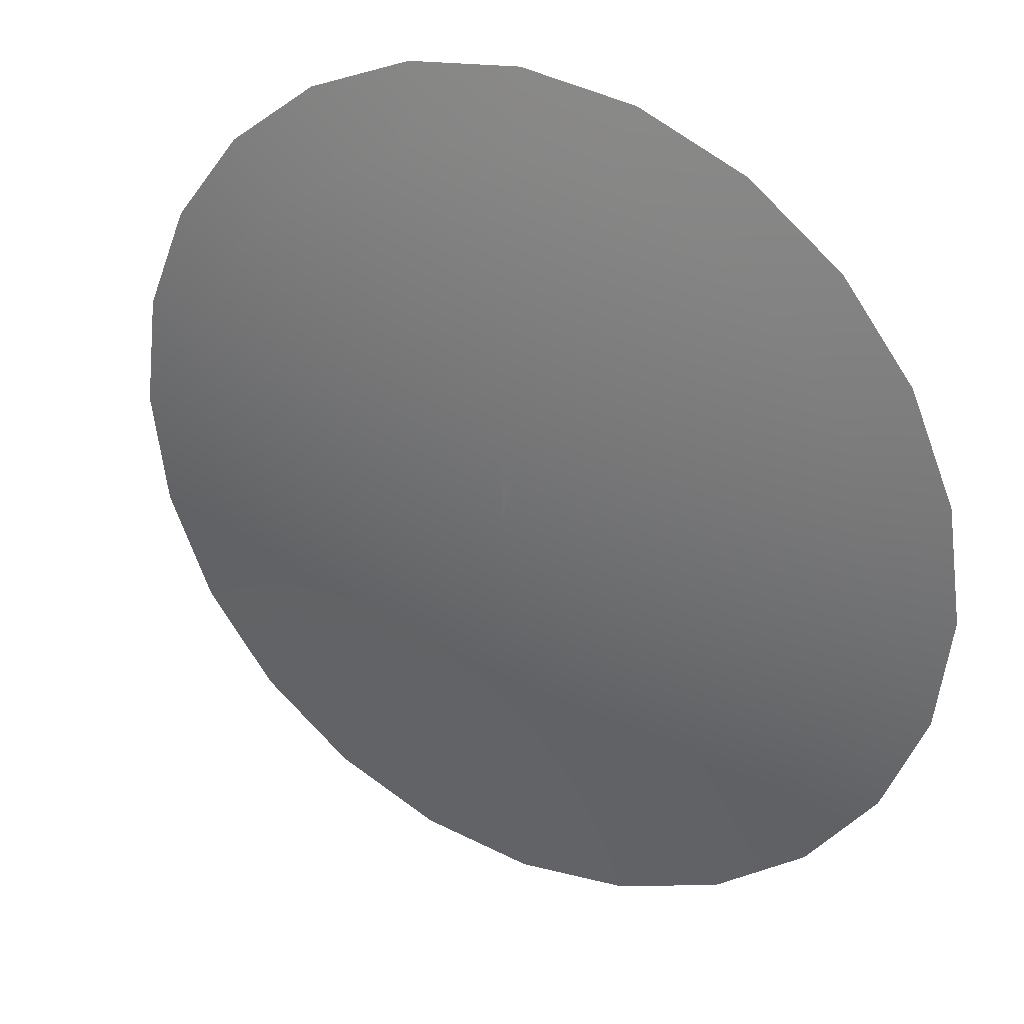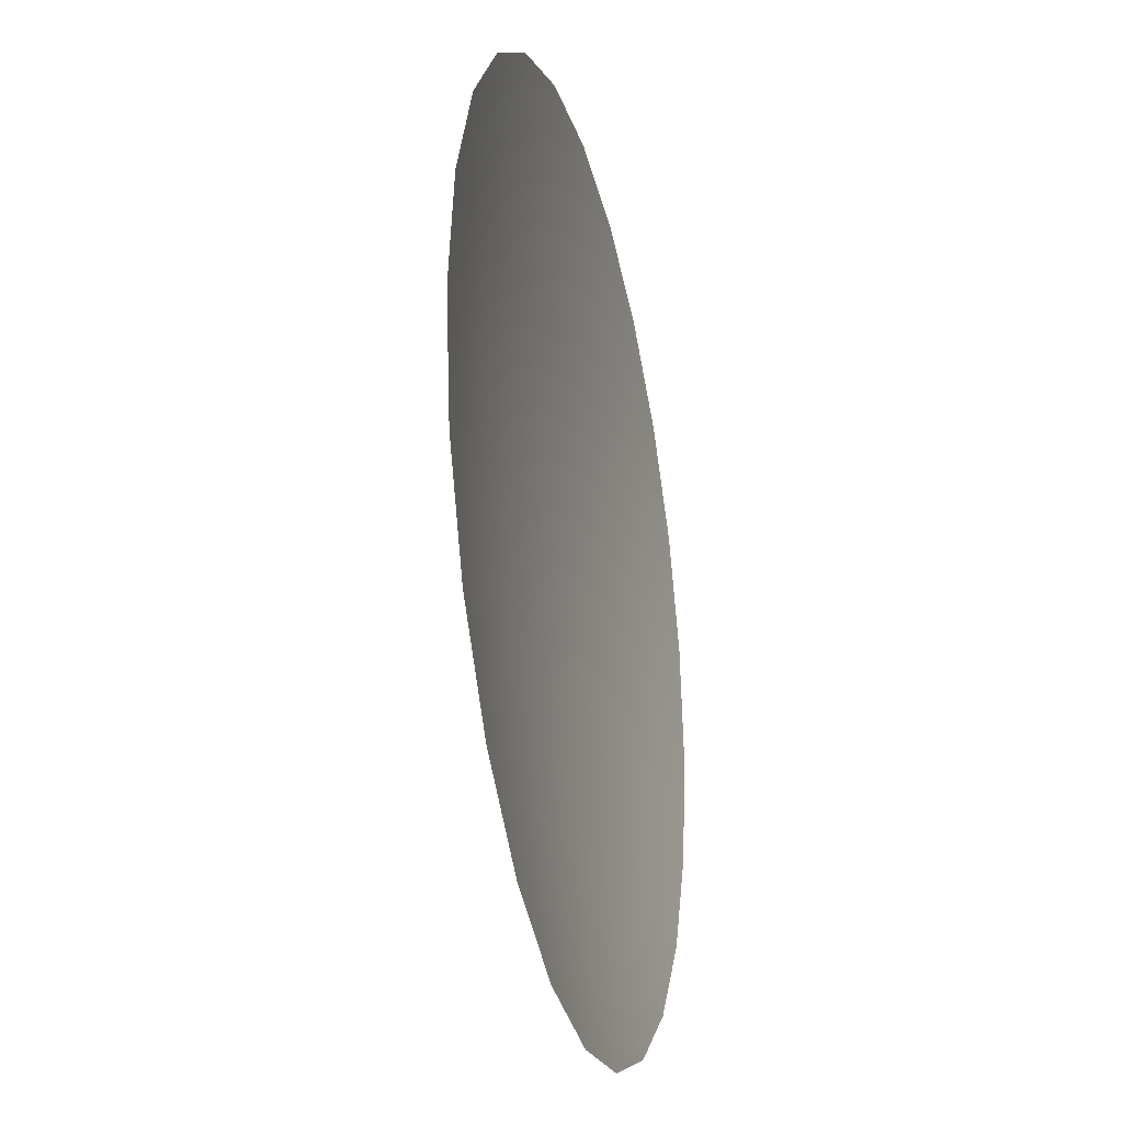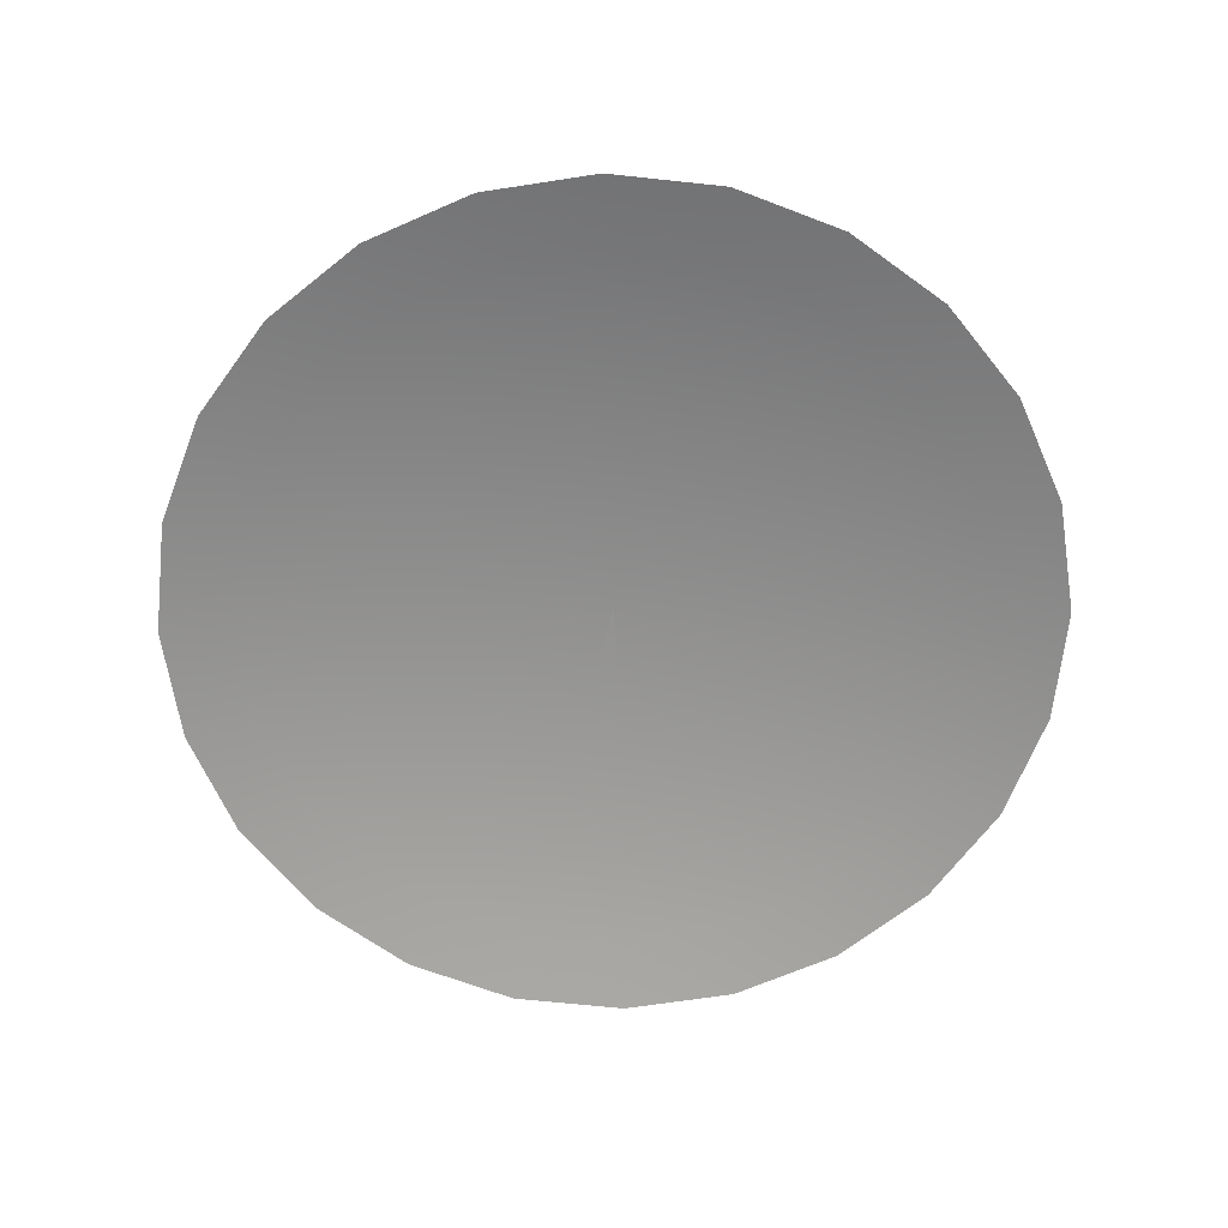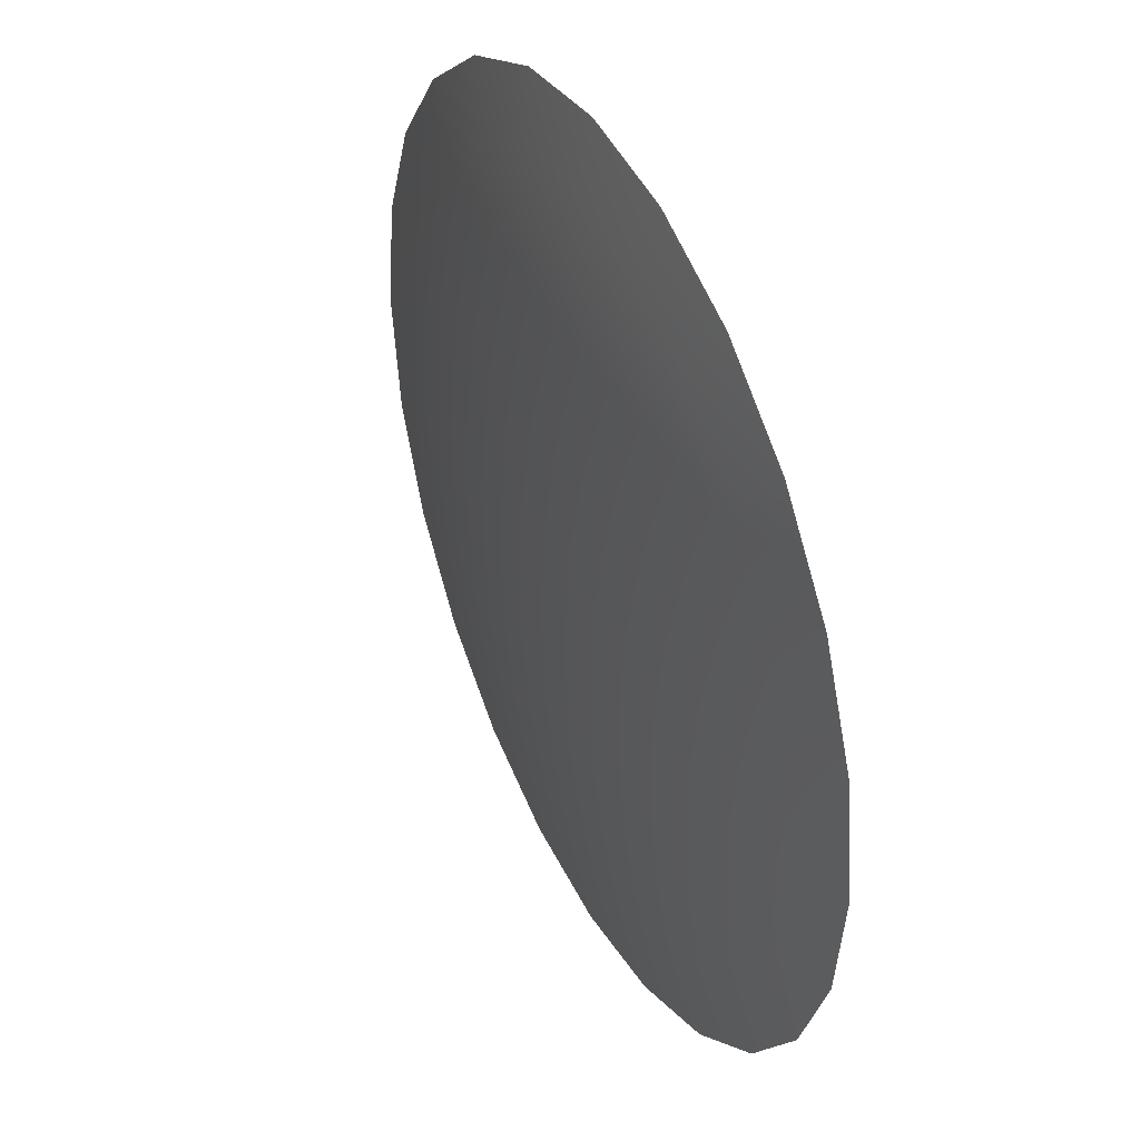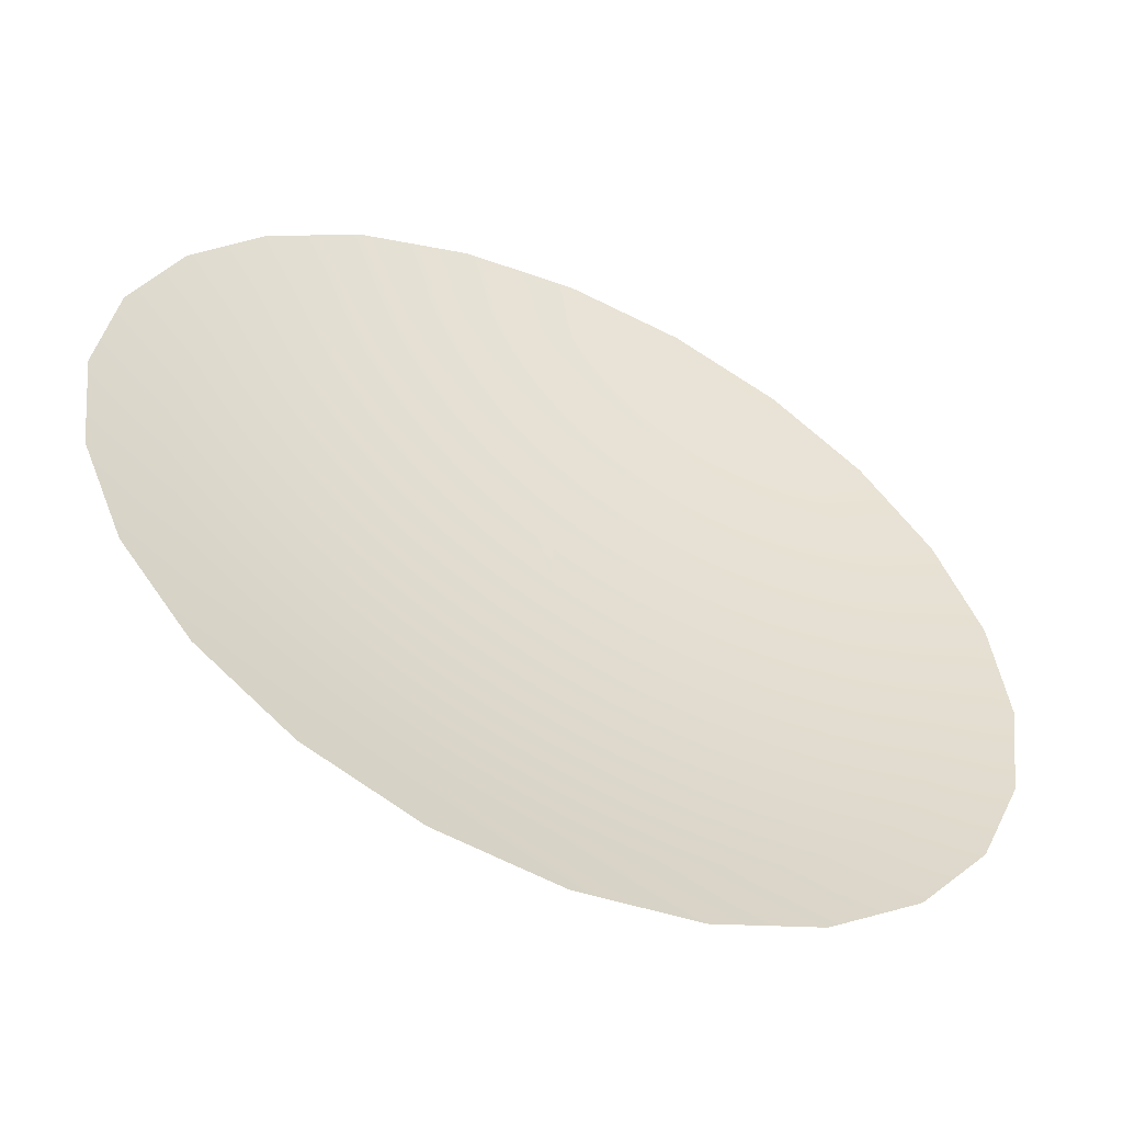
<metadata>
{"format":"obj","ext":"obj","renderer":"f3d","projection":"perspective","resolution":1024,"background":"white","views":[{"elev":31.0,"azim":-150.7,"up":"+Z"},{"elev":-27.4,"azim":-76.4,"up":"+Z"},{"elev":-65.6,"azim":166.8,"up":"+Y"},{"elev":40.3,"azim":-115.8,"up":"+Z"},{"elev":-54.2,"azim":-24.7,"up":"+Z"}]}
</metadata>
<code>
o Group4/mesh4/mesh4-geometry#mesh4-geometry
v 0.1264 0.3391 -0.5683
v -0.03061 0.356 -0.4661
v -0.03154 0.3391 -0.5879
v 0.09581 0.356 -0.4504
v -0.1568 0.356 -0.4485
v 0.1569 0.3184 -0.6857
v 0.2139 0.356 -0.4025
v -0.02968 0.3691 -0.3438
v -0.1892 0.3391 -0.5659
v -0.1242 0.3691 -0.3306
v -0.03246 0.3184 -0.7092
v 0.274 0.3391 -0.5085
v 0.1535 0.3691 -0.2962
v 0.06505 0.3691 -0.332
v -0.2741 0.356 -0.3988
v -0.2121 0.3691 -0.2934
v 0.3338 0.3184 -0.614
v 0.3155 0.356 -0.3258
v 0.2297 0.3691 -0.2386
v -0.02875 0.3785 -0.2211
v -0.09158 0.3785 -0.2123
v -0.3358 0.3391 -0.5039
v -0.2215 0.3184 -0.6828
v -0.15 0.3785 -0.1876
v 0.401 0.3391 -0.4126
v 0.093 0.3785 -0.1895
v 0.1436 0.3785 -0.1512
v 0.03421 0.3785 -0.2133
v -0.3746 0.356 -0.3205
v -0.2874 0.3691 -0.2347
v -0.2 0.3785 -0.1486
v 0.4861 0.3184 -0.499
v 0.3938 0.356 -0.2253
v 0.2884 0.3691 -0.1633
v 0.1826 0.3785 -0.1012
v -0.02782 0.3842 -0.09823
v -0.05888 0.3842 -0.0939
v -0.08776 0.3842 -0.08167
v -0.4614 0.3391 -0.406
v -0.3972 0.3184 -0.6084
v -0.1125 0.3842 -0.06239
v 0.4989 0.3391 -0.287
v 0.03237 0.3842 -0.08259
v 0.0574 0.3842 -0.06369
v 0.07668 0.3842 -0.03895
v 0.003307 0.3842 -0.09437
v -0.4513 0.356 -0.2189
v -0.345 0.3691 -0.1585
v -0.2383 0.3785 -0.098
v -0.1314 0.3842 -0.03737
v 0.6034 0.3184 -0.3484
v 0.4435 0.356 -0.108
v 0.3256 0.3691 -0.07542
v 0.2073 0.3785 -0.04278
v 0.0889 0.3842 -0.01007
v -0.0269 0.3861 0.02191
v -0.5573 0.3391 -0.279
v -0.5478 0.3184 -0.4911
v 0.5609 0.3391 -0.1404
v -0.4992 0.356 -0.1008
v -0.3808 0.3691 -0.07005
v -0.2621 0.3785 -0.0392
v -0.1432 0.3842 -0.008304
v 0.6778 0.3184 -0.1727
v 0.4611 0.356 0.01819
v 0.3388 0.3691 0.01912
v 0.2161 0.3785 0.02006
v 0.09323 0.3842 0.02099
v -0.6171 0.3391 -0.1314
v -0.6628 0.3184 -0.3388
v -0.147 0.3842 0.02282
v 0.5829 0.3391 0.01727
v 0.08937 0.3842 0.05212
v -0.5149 0.356 0.02562
v -0.3926 0.3691 0.02469
v -0.2699 0.3785 0.02375
v -0.1427 0.3842 0.05388
v 0.7042 0.3184 0.01635
v 0.5633 0.3391 0.1753
v 0.4454 0.356 0.1446
v 0.327 0.3691 0.1139
v 0.2083 0.3785 0.08302
v 0.07759 0.3842 0.08118
v -0.6367 0.3391 0.02654
v -0.7345 0.3184 -0.1619
v -0.1305 0.3842 0.08276
v -0.2612 0.3785 0.08659
v 0.6807 0.3184 0.2057
v 0.1845 0.3785 0.1418
v 0.05869 0.3842 0.1062
v -0.6147 0.3391 0.1842
v -0.4973 0.356 0.1518
v -0.3794 0.3691 0.1192
v -0.1112 0.3842 0.1075
v -0.2364 0.3785 0.145
v 0.5035 0.3391 0.3228
v 0.609 0.3184 0.3826
v 0.3975 0.356 0.2627
v 0.2912 0.3691 0.2023
v 0.1462 0.3785 0.1924
v 0.03395 0.3842 0.1255
v -0.7316 0.3184 0.2165
v -0.758 0.3184 0.02747
v -0.08618 0.3842 0.1264
v -0.1974 0.3785 0.195
v -0.3422 0.3691 0.2071
v 0.2336 0.3691 0.2785
v 0.0962 0.3785 0.2314
v 0.005072 0.3842 0.1377
v -0.5527 0.3391 0.3308
v -0.6572 0.3184 0.3923
v -0.4476 0.356 0.2691
v -0.05711 0.3842 0.1382
v -0.1468 0.3785 0.2333
v -0.2835 0.3691 0.2824
v 0.4076 0.3391 0.4498
v 0.494 0.3184 0.5349
v 0.3208 0.356 0.3643
v 0.1583 0.3691 0.3372
v 0.03778 0.3785 0.2562
v -0.02599 0.3842 0.142
v -0.02762 0.3861 0.02467
v -0.08801 0.3785 0.2571
v -0.2073 0.3691 0.34
v -0.3693 0.356 0.3696
v 0.2203 0.356 0.4426
v 0.07042 0.3691 0.3744
v -0.02506 0.3785 0.2649
v -0.4548 0.3391 0.4564
v -0.5399 0.3184 0.5428
v -0.1189 0.3691 0.3758
v -0.2677 0.356 0.4463
v 0.282 0.3391 0.5477
v 0.3434 0.3184 0.6522
v 0.103 0.356 0.4923
v -0.02412 0.3691 0.3876
v -0.1496 0.356 0.4942
v -0.3278 0.3391 0.5523
v 0.1354 0.3391 0.6097
v -0.02319 0.356 0.5099
v -0.3876 0.3184 0.6578
v -0.1802 0.3391 0.6121
v 0.1677 0.3184 0.7266
v -0.02227 0.3391 0.6317
v -0.2107 0.3184 0.7295
v -0.02134 0.3184 0.753
f 1 2 3
f 2 1 4
f 5 3 2
f 3 6 1
f 1 7 4
f 4 8 2
f 3 5 9
f 2 10 5
f 6 3 11
f 6 12 1
f 7 1 12
f 13 4 7
f 8 4 14
f 10 2 8
f 15 9 5
f 9 11 3
f 16 5 10
f 12 6 17
f 12 18 7
f 4 13 14
f 7 19 13
f 14 20 8
f 8 21 10
f 9 15 22
f 5 16 15
f 11 9 23
f 10 24 16
f 17 25 12
f 18 12 25
f 19 7 18
f 26 14 13
f 27 13 19
f 20 14 28
f 21 8 20
f 24 10 21
f 29 22 15
f 22 23 9
f 30 15 16
f 31 16 24
f 25 17 32
f 25 33 18
f 18 34 19
f 14 26 28
f 13 27 26
f 19 35 27
f 28 36 20
f 20 37 21
f 21 38 24
f 22 29 39
f 15 30 29
f 23 22 40
f 16 31 30
f 24 41 31
f 32 42 25
f 33 25 42
f 34 18 33
f 35 19 34
f 43 28 26
f 44 26 27
f 45 27 35
f 36 28 46
f 37 20 36
f 38 21 37
f 41 24 38
f 47 39 29
f 39 40 22
f 48 29 30
f 49 30 31
f 50 31 41
f 42 32 51
f 42 52 33
f 33 53 34
f 34 54 35
f 28 43 46
f 26 44 43
f 27 45 44
f 35 55 45
f 46 56 36
f 56 37 36
f 56 38 37
f 56 41 38
f 39 47 57
f 29 48 47
f 40 39 58
f 30 49 48
f 31 50 49
f 56 50 41
f 51 59 42
f 52 42 59
f 53 33 52
f 54 34 53
f 55 35 54
f 43 56 46
f 44 56 43
f 45 56 44
f 55 56 45
f 60 57 47
f 57 58 39
f 61 47 48
f 62 48 49
f 63 49 50
f 56 63 50
f 59 51 64
f 59 65 52
f 52 66 53
f 53 67 54
f 54 68 55
f 68 56 55
f 57 60 69
f 47 61 60
f 58 57 70
f 48 62 61
f 49 63 62
f 56 71 63
f 64 72 59
f 65 59 72
f 66 52 65
f 67 53 66
f 68 54 67
f 68 73 56
f 74 69 60
f 69 70 57
f 75 60 61
f 76 61 62
f 71 62 63
f 56 77 71
f 72 64 78
f 79 65 72
f 80 66 65
f 81 67 66
f 82 68 67
f 68 82 73
f 73 83 56
f 69 74 84
f 60 75 74
f 70 69 85
f 61 76 75
f 62 71 76
f 56 86 77
f 87 71 77
f 88 72 78
f 65 79 80
f 72 88 79
f 66 80 81
f 67 81 82
f 89 73 82
f 73 89 83
f 83 90 56
f 74 91 84
f 84 85 69
f 75 92 74
f 76 93 75
f 71 87 76
f 56 94 86
f 95 77 86
f 77 95 87
f 96 80 79
f 97 79 88
f 98 81 80
f 99 82 81
f 82 99 89
f 100 83 89
f 83 100 90
f 90 101 56
f 91 74 92
f 102 84 91
f 85 84 103
f 92 75 93
f 93 76 87
f 56 104 94
f 105 86 94
f 86 105 95
f 106 87 95
f 80 96 98
f 79 97 96
f 81 98 99
f 107 89 99
f 89 107 100
f 108 90 100
f 90 108 101
f 101 109 56
f 92 110 91
f 84 102 103
f 91 111 102
f 93 112 92
f 87 106 93
f 56 113 104
f 114 94 104
f 94 114 105
f 115 95 105
f 95 115 106
f 116 98 96
f 117 96 97
f 118 99 98
f 99 118 107
f 119 100 107
f 100 119 108
f 120 101 108
f 101 120 109
f 109 121 56
f 110 92 112
f 111 91 110
f 112 93 106
f 113 56 122
f 123 104 113
f 104 123 114
f 124 105 114
f 105 124 115
f 125 106 115
f 98 116 118
f 96 117 116
f 126 107 118
f 107 126 119
f 127 108 119
f 108 127 120
f 128 109 120
f 109 128 121
f 121 122 56
f 112 129 110
f 110 130 111
f 106 125 112
f 122 121 113
f 113 128 123
f 131 114 123
f 114 131 124
f 132 115 124
f 115 132 125
f 133 118 116
f 134 116 117
f 118 133 126
f 135 119 126
f 119 135 127
f 136 120 127
f 120 136 128
f 128 113 121
f 129 112 125
f 130 110 129
f 136 123 128
f 123 136 131
f 137 124 131
f 124 137 132
f 138 125 132
f 116 134 133
f 139 126 133
f 126 139 135
f 140 127 135
f 127 140 136
f 125 138 129
f 129 141 130
f 140 131 136
f 131 140 137
f 142 132 137
f 132 142 138
f 143 133 134
f 133 143 139
f 144 135 139
f 135 144 140
f 141 129 138
f 144 137 140
f 137 144 142
f 145 138 142
f 146 139 143
f 139 146 144
f 138 145 141
f 146 142 144
f 142 146 145
f 3 2 1
f 4 1 2
f 2 3 5
f 1 6 3
f 4 7 1
f 2 8 4
f 9 5 3
f 5 10 2
f 11 3 6
f 1 12 6
f 12 1 7
f 7 4 13
f 14 4 8
f 8 2 10
f 5 9 15
f 3 11 9
f 10 5 16
f 17 6 12
f 7 18 12
f 14 13 4
f 13 19 7
f 8 20 14
f 10 21 8
f 22 15 9
f 15 16 5
f 23 9 11
f 16 24 10
f 12 25 17
f 25 12 18
f 18 7 19
f 13 14 26
f 19 13 27
f 28 14 20
f 20 8 21
f 21 10 24
f 15 22 29
f 9 23 22
f 16 15 30
f 24 16 31
f 32 17 25
f 18 33 25
f 19 34 18
f 28 26 14
f 26 27 13
f 27 35 19
f 20 36 28
f 21 37 20
f 24 38 21
f 39 29 22
f 29 30 15
f 40 22 23
f 30 31 16
f 31 41 24
f 25 42 32
f 42 25 33
f 33 18 34
f 34 19 35
f 26 28 43
f 27 26 44
f 35 27 45
f 46 28 36
f 36 20 37
f 37 21 38
f 38 24 41
f 29 39 47
f 22 40 39
f 30 29 48
f 31 30 49
f 41 31 50
f 51 32 42
f 33 52 42
f 34 53 33
f 35 54 34
f 46 43 28
f 43 44 26
f 44 45 27
f 45 55 35
f 36 56 46
f 36 37 56
f 37 38 56
f 38 41 56
f 57 47 39
f 47 48 29
f 58 39 40
f 48 49 30
f 49 50 31
f 41 50 56
f 42 59 51
f 59 42 52
f 52 33 53
f 53 34 54
f 54 35 55
f 46 56 43
f 43 56 44
f 44 56 45
f 45 56 55
f 47 57 60
f 39 58 57
f 48 47 61
f 49 48 62
f 50 49 63
f 50 63 56
f 64 51 59
f 52 65 59
f 53 66 52
f 54 67 53
f 55 68 54
f 55 56 68
f 69 60 57
f 60 61 47
f 70 57 58
f 61 62 48
f 62 63 49
f 63 71 56
f 59 72 64
f 72 59 65
f 65 52 66
f 66 53 67
f 67 54 68
f 56 73 68
f 60 69 74
f 57 70 69
f 61 60 75
f 62 61 76
f 63 62 71
f 71 77 56
f 78 64 72
f 72 65 79
f 65 66 80
f 66 67 81
f 67 68 82
f 73 82 68
f 56 83 73
f 84 74 69
f 74 75 60
f 85 69 70
f 75 76 61
f 76 71 62
f 77 86 56
f 77 71 87
f 78 72 88
f 80 79 65
f 79 88 72
f 81 80 66
f 82 81 67
f 82 73 89
f 83 89 73
f 56 90 83
f 84 91 74
f 69 85 84
f 74 92 75
f 75 93 76
f 76 87 71
f 86 94 56
f 86 77 95
f 87 95 77
f 79 80 96
f 88 79 97
f 80 81 98
f 81 82 99
f 89 99 82
f 89 83 100
f 90 100 83
f 56 101 90
f 92 74 91
f 91 84 102
f 103 84 85
f 93 75 92
f 87 76 93
f 94 104 56
f 94 86 105
f 95 105 86
f 95 87 106
f 98 96 80
f 96 97 79
f 99 98 81
f 99 89 107
f 100 107 89
f 100 90 108
f 101 108 90
f 56 109 101
f 91 110 92
f 103 102 84
f 102 111 91
f 92 112 93
f 93 106 87
f 104 113 56
f 104 94 114
f 105 114 94
f 105 95 115
f 106 115 95
f 96 98 116
f 97 96 117
f 98 99 118
f 107 118 99
f 107 100 119
f 108 119 100
f 108 101 120
f 109 120 101
f 56 121 109
f 112 92 110
f 110 91 111
f 106 93 112
f 122 56 113
f 113 104 123
f 114 123 104
f 114 105 124
f 115 124 105
f 115 106 125
f 118 116 98
f 116 117 96
f 118 107 126
f 119 126 107
f 119 108 127
f 120 127 108
f 120 109 128
f 121 128 109
f 56 122 121
f 110 129 112
f 111 130 110
f 112 125 106
f 113 121 122
f 123 128 113
f 123 114 131
f 124 131 114
f 124 115 132
f 125 132 115
f 116 118 133
f 117 116 134
f 126 133 118
f 126 119 135
f 127 135 119
f 127 120 136
f 128 136 120
f 121 113 128
f 125 112 129
f 129 110 130
f 128 123 136
f 131 136 123
f 131 124 137
f 132 137 124
f 132 125 138
f 133 134 116
f 133 126 139
f 135 139 126
f 135 127 140
f 136 140 127
f 129 138 125
f 130 141 129
f 136 131 140
f 137 140 131
f 137 132 142
f 138 142 132
f 134 133 143
f 139 143 133
f 139 135 144
f 140 144 135
f 138 129 141
f 140 137 144
f 142 144 137
f 142 138 145
f 143 139 146
f 144 146 139
f 141 145 138
f 144 142 146
f 145 146 142

</code>
